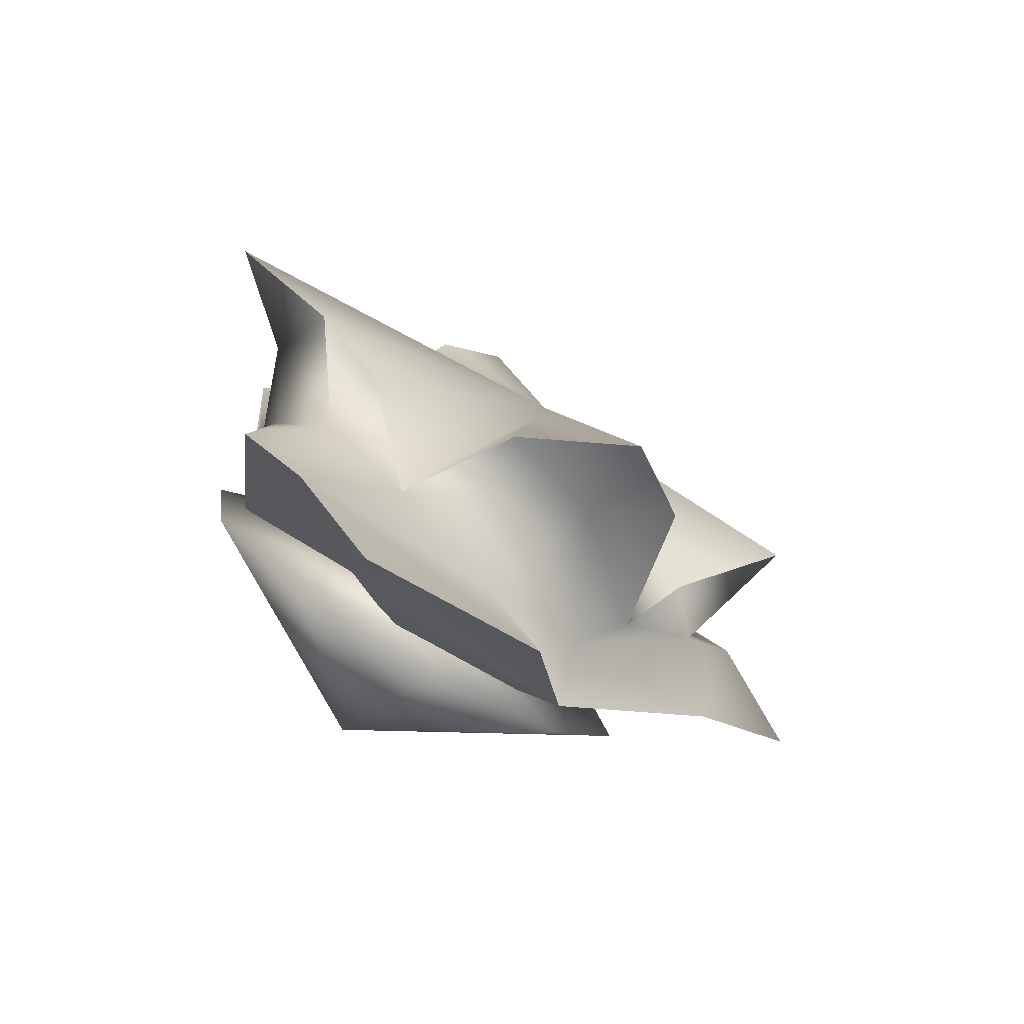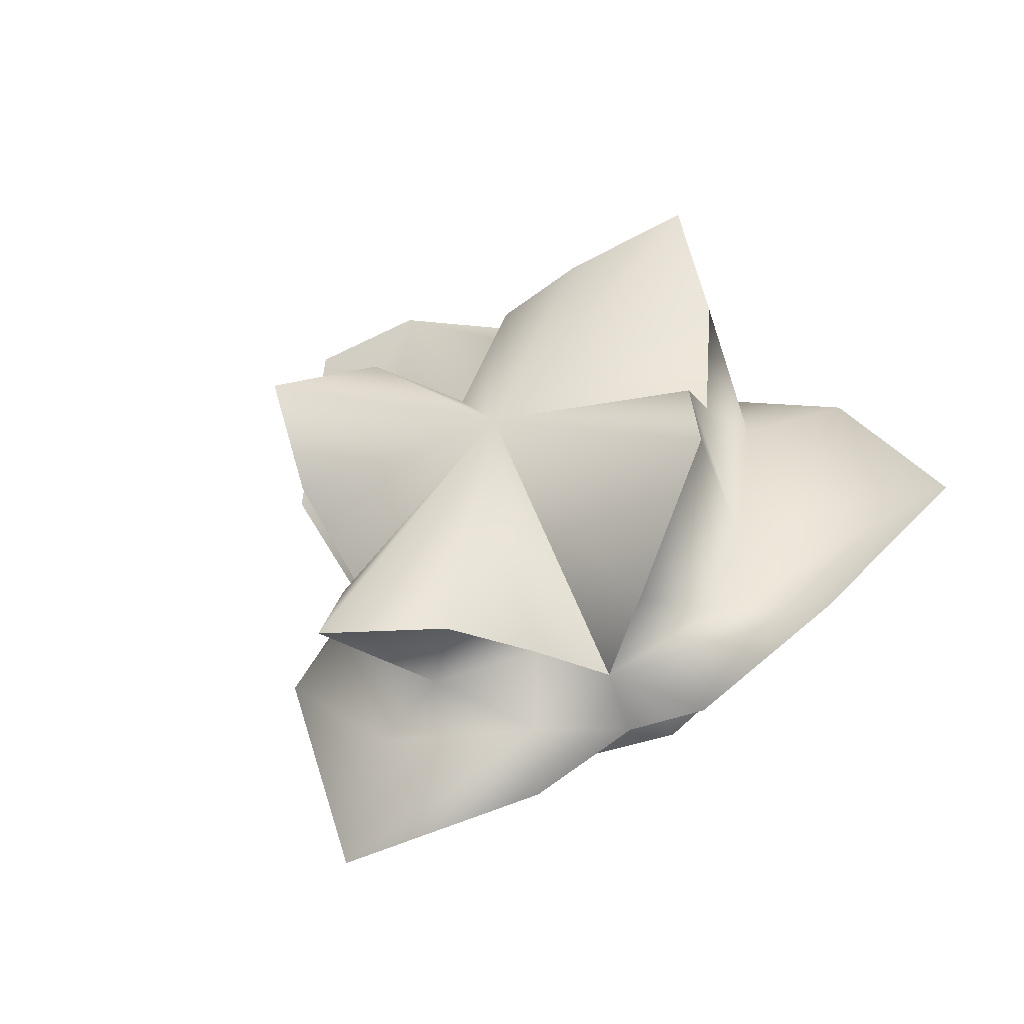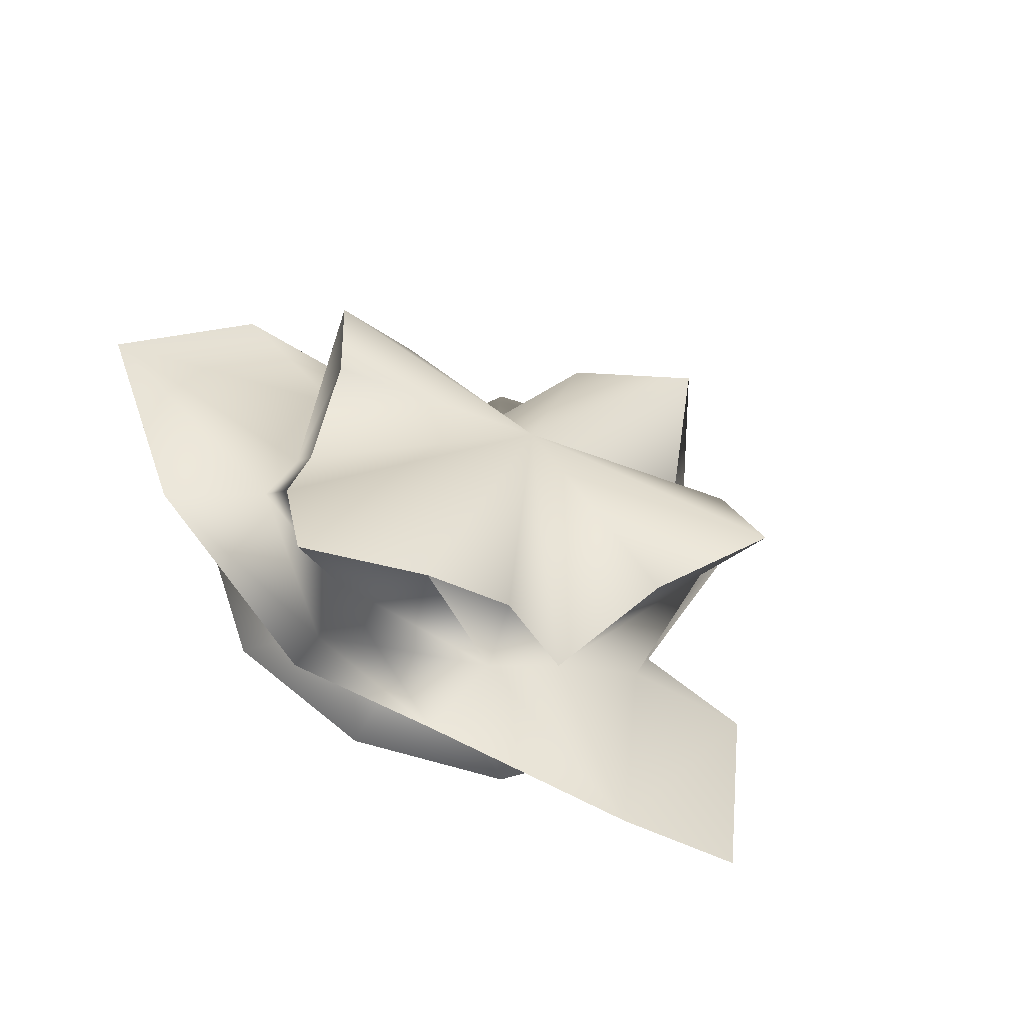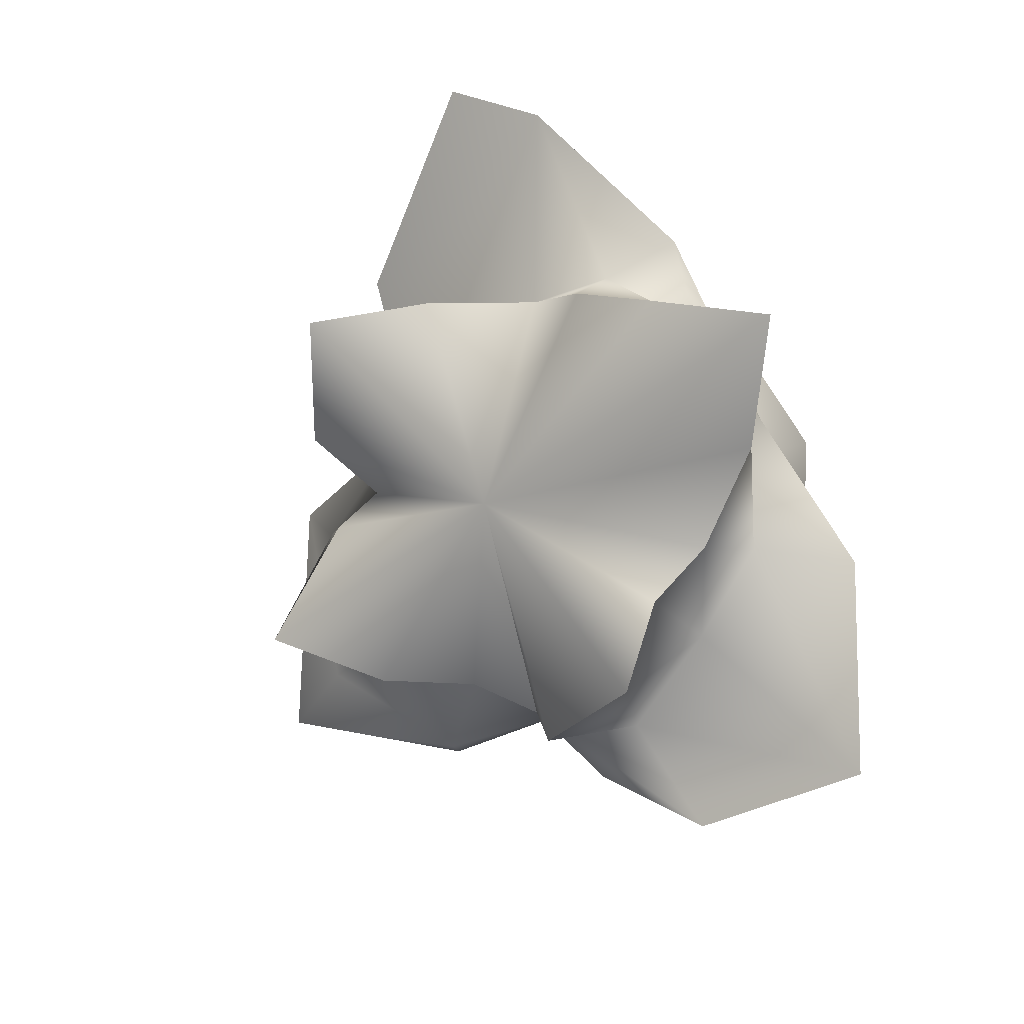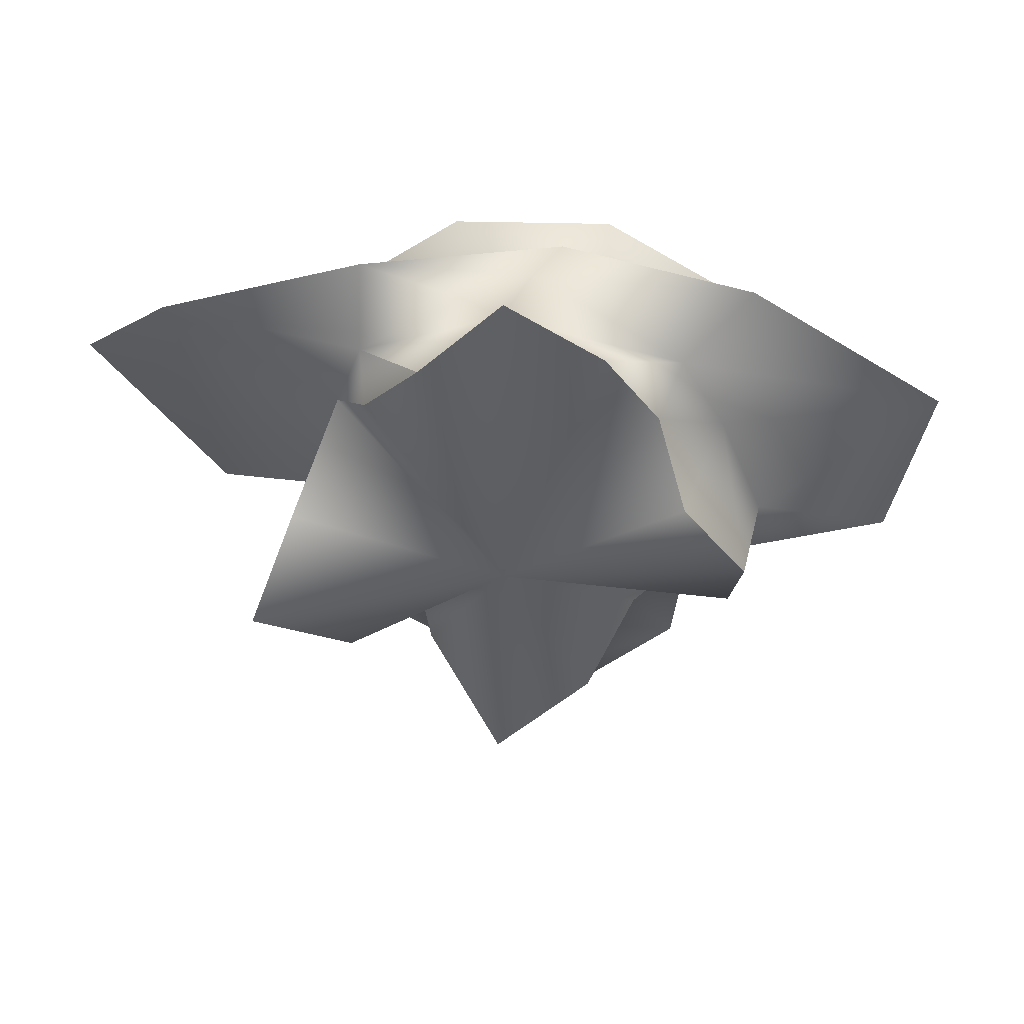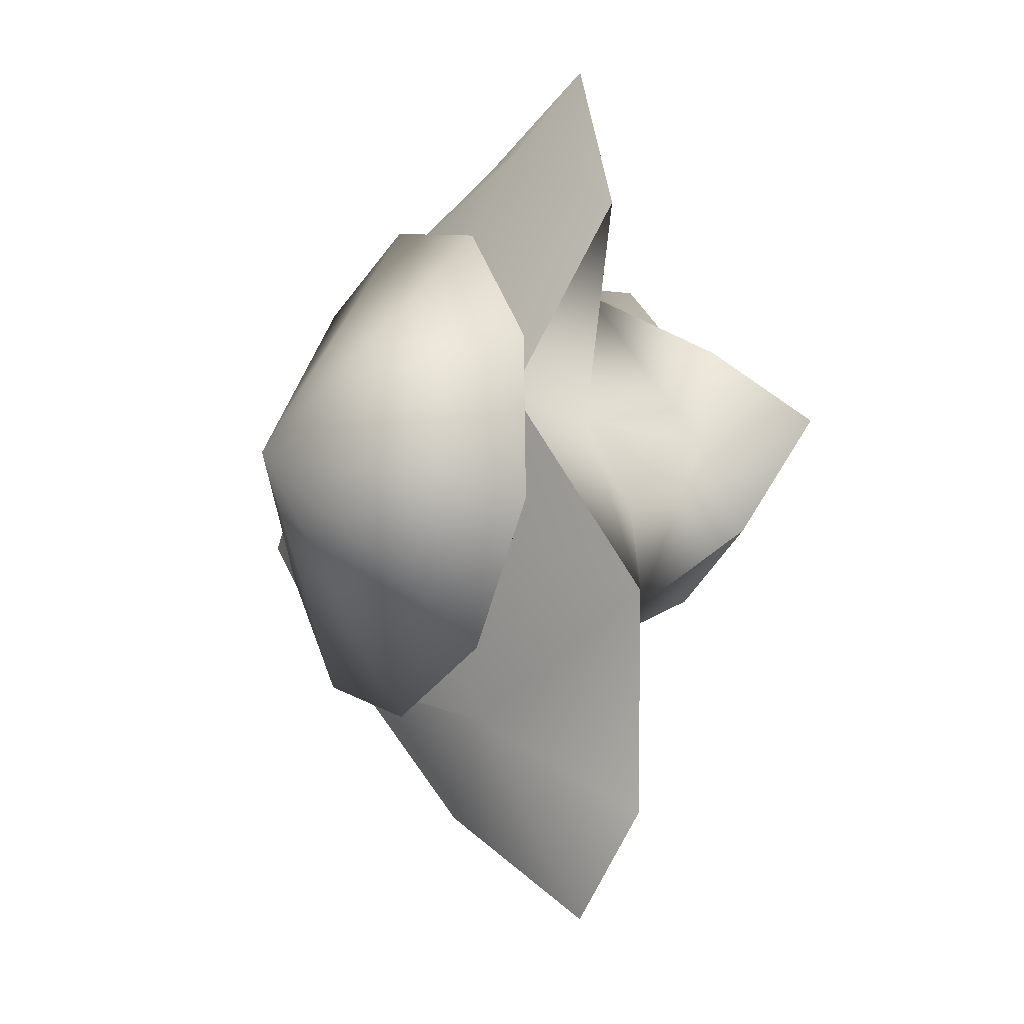
<metadata>
{"format":"obj","ext":"obj","renderer":"f3d","projection":"perspective","resolution":1024,"background":"white","views":[{"elev":12.3,"azim":82.7,"up":"+Y"},{"elev":19.4,"azim":-142.6,"up":"+Y"},{"elev":60.3,"azim":40.3,"up":"+Y"},{"elev":75.4,"azim":-121.0,"up":"+Y"},{"elev":16.4,"azim":-173.8,"up":"+Z"},{"elev":77.5,"azim":89.2,"up":"+Z"}]}
</metadata>
<code>
g tangle_DLC_flower_LOD2
v 0.02755 1.155 -0.408
v -0.2912 0.9764 -0.4901
v -0.2278 0.8372 -0.4695
v -0.3141 1.183 -0.3806
v -0.2912 0.9764 -0.4901
v -0.3141 1.183 -0.3806
v -0.2306 1.217 -0.285
v 0.1238 1.308 -0.07828
v -0.0001302 1.391 0.03019
v 0.2086 1.232 -0.1436
v 0.2743 1.084 -0.1736
v 0.3277 1.167 -0.3245
v 0.3921 1.161 -0.4872
v 0.2706 1.038 -0.5606
v 0.198 0.861 -0.5069
v 0.1681 0.9078 -0.5901
v 0.06149 0.9248 -0.7618
v -0.0001302 1.391 0.03019
v -0.1229 1.275 -0.06435
v -0.1906 1.156 -0.1713
v -0.2306 1.217 -0.285
v -0.07913 0.9312 -0.6519
v 0.06149 0.9248 -0.7618
v 0.02755 1.155 -0.408
v -0.1452 0.8727 -0.5328
v -0.2278 0.8372 -0.4695
v -0.02854 0.7636 -0.2269
v 0.2818 0.7681 -0.394
v 0.2554 0.7354 -0.6095
v 0.004297 0.6772 -0.6133
v -0.007499 0.603 -0.794
v -0.1968 0.6892 -0.5962
v -0.2375 0.7382 -0.4276
v 0.06149 0.9248 -0.7618
v 0.1823 0.8333 -0.6015
v 0.1681 0.9078 -0.5901
v 0.198 0.861 -0.5069
v 0.2638 0.8544 -0.4219
v 0.3322 1.064 -0.4251
v 0.2706 1.038 -0.5606
v 0.3921 1.161 -0.4872
v 0.3277 1.167 -0.3245
v 0.3322 0.9559 -0.2866
v 0.2743 1.084 -0.1736
v 0.3322 0.9559 -0.2866
v 0.2818 0.7681 -0.394
v 0.2554 0.7354 -0.6095
v 0.4842 0.9081 -0.3378
v 0.5058 1.154 -0.02922
v 0.6375 1.078 -0.1017
v 0.2259 1.167 -0.08043
v 0.2086 1.232 -0.1436
v 0.1238 1.308 -0.07828
v 0.2252 1.16 0.03768
v -0.002037 0.7577 -0.7026
v -0.0115 0.8118 -0.5942
v -0.007499 0.603 -0.794
v -0.2003 0.7942 -0.6049
v -0.1968 0.6892 -0.5962
v -0.2375 0.7382 -0.4276
v -0.0115 0.8118 -0.5942
v 0.06149 0.9248 -0.7618
v -0.2278 0.8372 -0.4695
v -0.1452 0.8727 -0.5328
v -0.2278 0.8372 -0.4695
v -0.07913 0.9312 -0.6519
v 0.06149 0.9248 -0.7618
v -0.3628 0.805 -0.4297
v -0.5153 0.9791 -0.3623
v -0.3338 0.9273 -0.3592
v -0.5747 1.105 -0.1485
v -0.2772 0.9955 -0.2151
v -0.2207 1.108 -0.1015
v -0.3169 1.138 0.004895
v -0.009104 1.096 0.01552
v -0.04224 0.9995 0.04049
v 0.08204 1.15 -0.009621
v 0.01861 1.25 -0.01372
v 0.01861 1.25 -0.01372
v 0.1238 1.308 -0.07828
v -0.0001302 1.391 0.03019
v -0.1906 1.156 -0.1713
v -0.1229 1.275 -0.06435
v -0.2306 1.217 -0.285
v -0.3141 1.183 -0.3806
v -0.3338 0.9273 -0.3592
v -0.2912 0.9764 -0.4901
v -0.3338 0.9273 -0.3592
v -0.3141 1.183 -0.3806
v 0.2252 1.16 0.03768
v -0.02854 0.7636 -0.2269
v -0.04224 0.9995 0.04049
v 0.3713 0.9521 -0.1301
v 0.2818 0.7681 -0.394
v 0.5058 1.154 -0.02922
v 0.6375 1.078 -0.1017
v 0.4842 0.9081 -0.3378
v 0.2818 0.7681 -0.394
v -0.2207 1.108 -0.1015
v -0.1229 1.275 -0.06435
v 0.01861 1.25 -0.01372
v -0.0001302 1.391 0.03019
v -0.02854 0.7636 -0.2269
v -0.3169 1.138 0.004895
v -0.04224 0.9995 0.04049
v -0.4415 1.011 -0.1236
v -0.5747 1.105 -0.1485
v -0.5153 0.9791 -0.3623
v -0.3628 0.805 -0.4297
v -0.2375 0.7382 -0.4276
v 0 0.8625 -0.2256
v 0.1093 0.6629 -0.498
v 0.2862 0.7299 -0.3883
v 0 0.6539 -0.09941
v 0 0.8625 -0.2256
v -0.1093 0.6629 -0.498
v 0 0.6539 -0.09941
v 0 0.8625 -0.2256
v -0.2862 0.7299 -0.3883
v 0 0.6539 -0.09941
v 0 0.8625 -0.2256
v -0.3538 0.8384 -0.2109
v 0 0.6539 -0.09941
v 0 0.8625 -0.2256
v -0.2862 0.9469 -0.03346
v 0 0.6539 -0.09941
v 0 0.8625 -0.2256
v -0.109 1.014 0.07627
v 0 0.6539 -0.09941
v 0 0.8625 -0.2256
v 0.1093 1.014 0.07619
v 0 0.6539 -0.09941
v 0 0.8625 -0.2256
v 0.2862 0.9469 -0.03346
v 0 0.6539 -0.09941
v 0 0.8625 -0.2256
v 0.3538 0.8384 -0.2109
v 0 0.6539 -0.09941
v 0 0.8625 -0.2256
v 0.2862 0.7299 -0.3883
v 0 0.6539 -0.09941
g tangle_DLC_flower_LOD2_0
f 3 2 1
f 1 5 4
f 7 1 6
f 9 8 1
f 8 10 1
f 11 1 10
f 11 12 1
f 12 13 1
f 1 13 14
f 1 14 15
f 16 1 15
f 16 17 1
f 1 19 18
f 20 19 1
f 21 20 1
f 1 23 22
f 25 24 22
f 25 26 1
f 29 28 27
f 30 29 27
f 29 30 31
f 31 30 32
f 30 27 32
f 27 33 32
f 36 35 34
f 37 35 36
f 37 38 35
f 39 38 37
f 40 39 37
f 40 41 39
f 39 41 42
f 43 38 39
f 42 44 39
f 45 39 44
f 46 38 45
f 46 47 38
f 47 35 38
f 48 46 45
f 49 48 45
f 44 49 45
f 50 48 49
f 44 51 49
f 44 52 51
f 51 52 53
f 51 54 49
f 55 35 47
f 56 35 55
f 57 55 47
f 55 57 58
f 57 59 58
f 59 60 58
f 61 55 58
f 61 62 35
f 60 63 58
f 64 61 58
f 58 65 64
f 61 64 66
f 67 61 66
f 60 68 65
f 65 68 69
f 65 69 70
f 70 69 71
f 70 71 72
f 72 71 73
f 71 74 73
f 74 75 73
f 76 75 74
f 75 76 54
f 77 75 54
f 77 54 51
f 78 77 51
f 77 79 75
f 75 79 73
f 51 80 79
f 78 80 81
f 72 73 82
f 82 73 83
f 84 72 82
f 84 85 72
f 85 86 72
f 88 87 63
f 89 87 70
f 92 91 90
f 91 93 90
f 94 93 91
f 90 93 95
f 95 93 96
f 96 93 97
f 98 97 93
f 101 100 99
f 102 100 101
f 105 104 103
f 104 106 103
f 106 104 107
f 108 106 107
f 108 109 106
f 109 103 106
f 103 109 110
f 113 112 111
f 113 114 112
f 112 116 115
f 112 117 116
f 116 119 118
f 116 120 119
f 119 122 121
f 119 123 122
f 122 125 124
f 122 126 125
f 125 128 127
f 125 129 128
f 128 131 130
f 128 132 131
f 131 134 133
f 131 135 134
f 134 137 136
f 134 138 137
f 137 140 139
f 140 137 141

</code>
